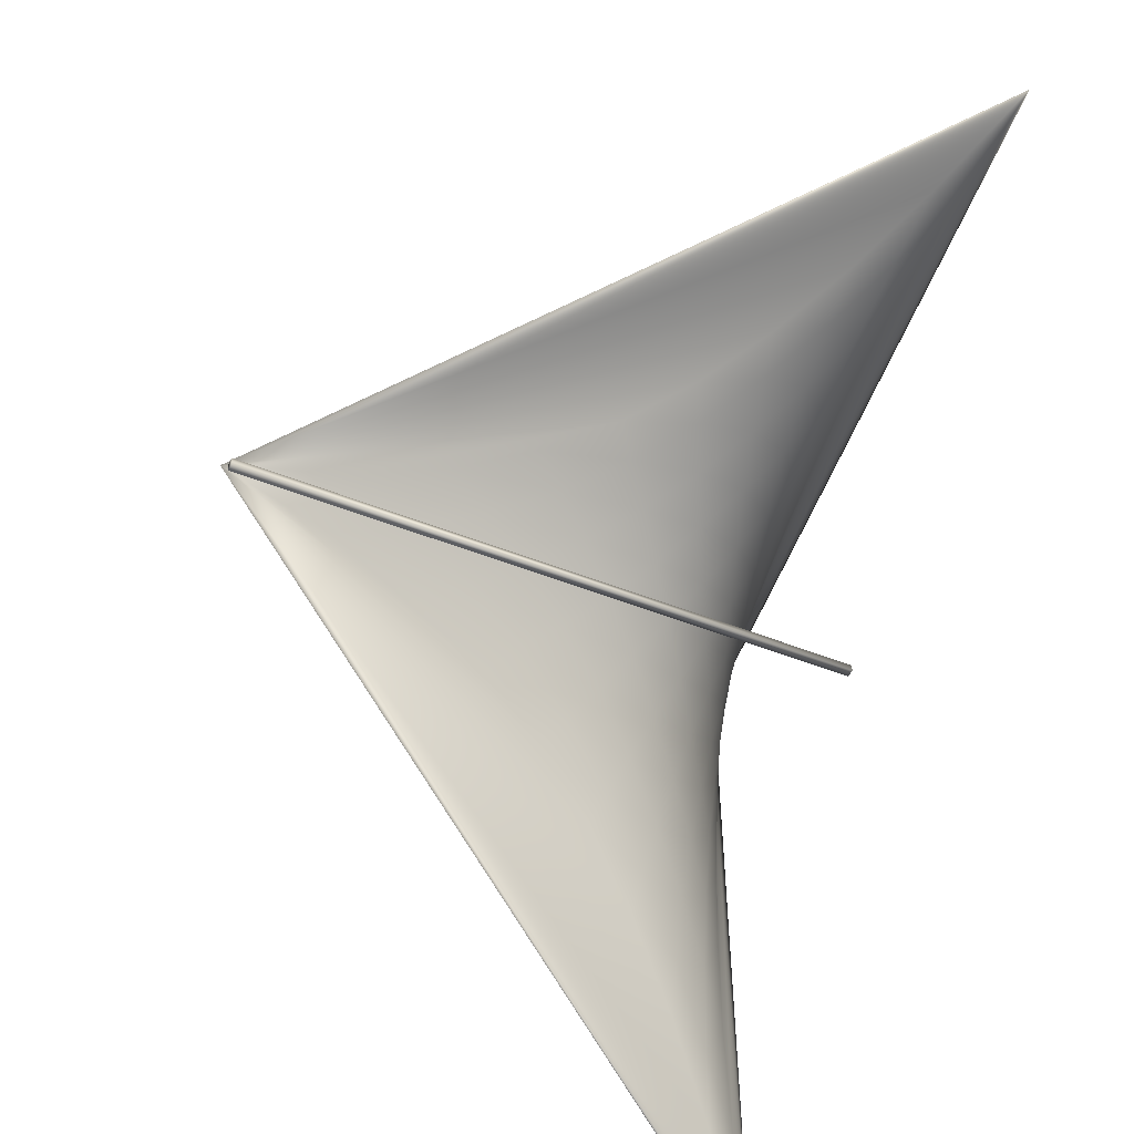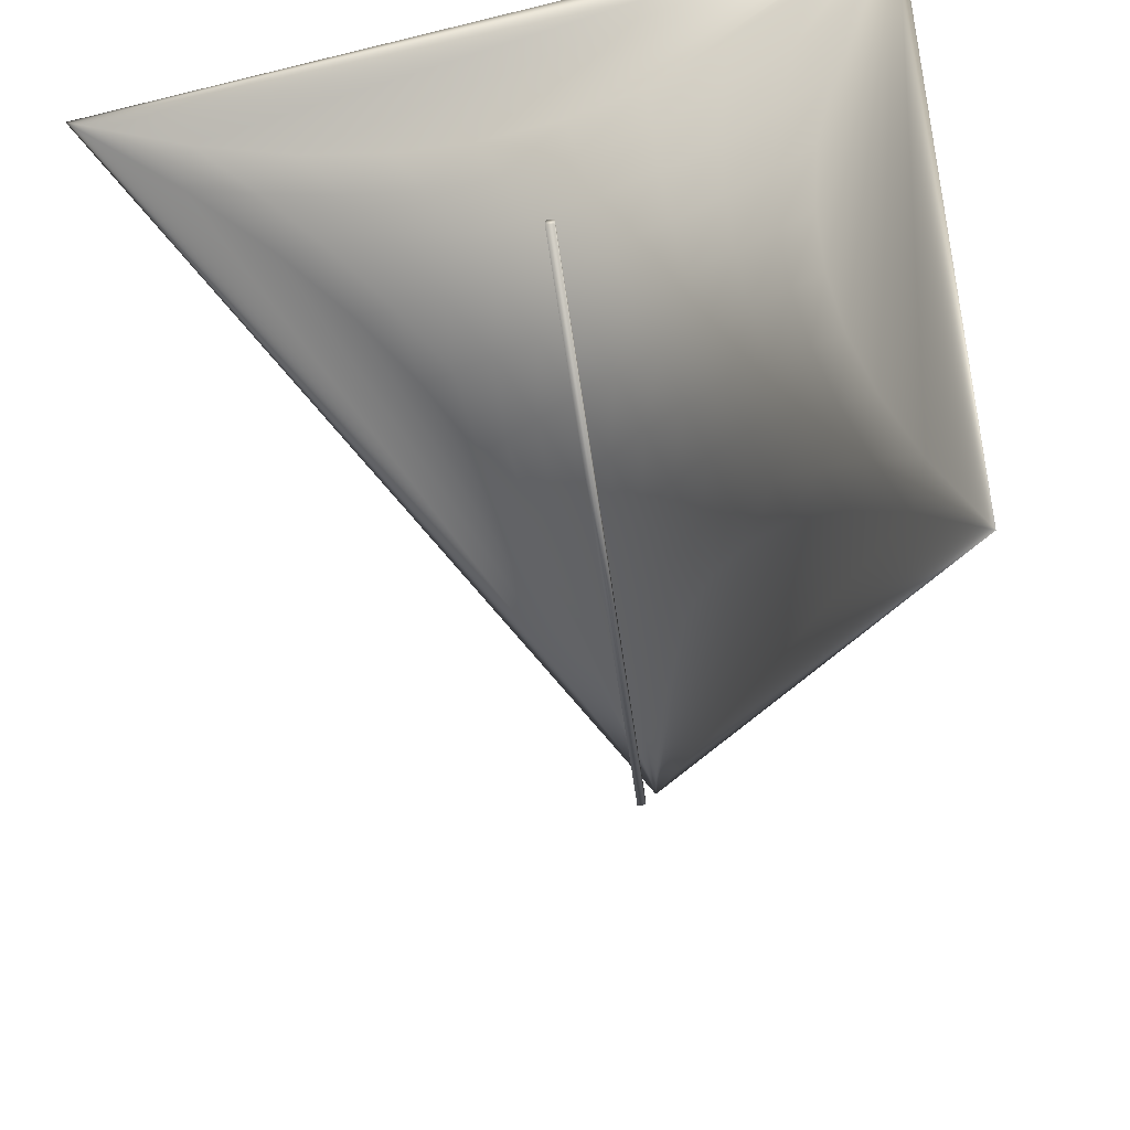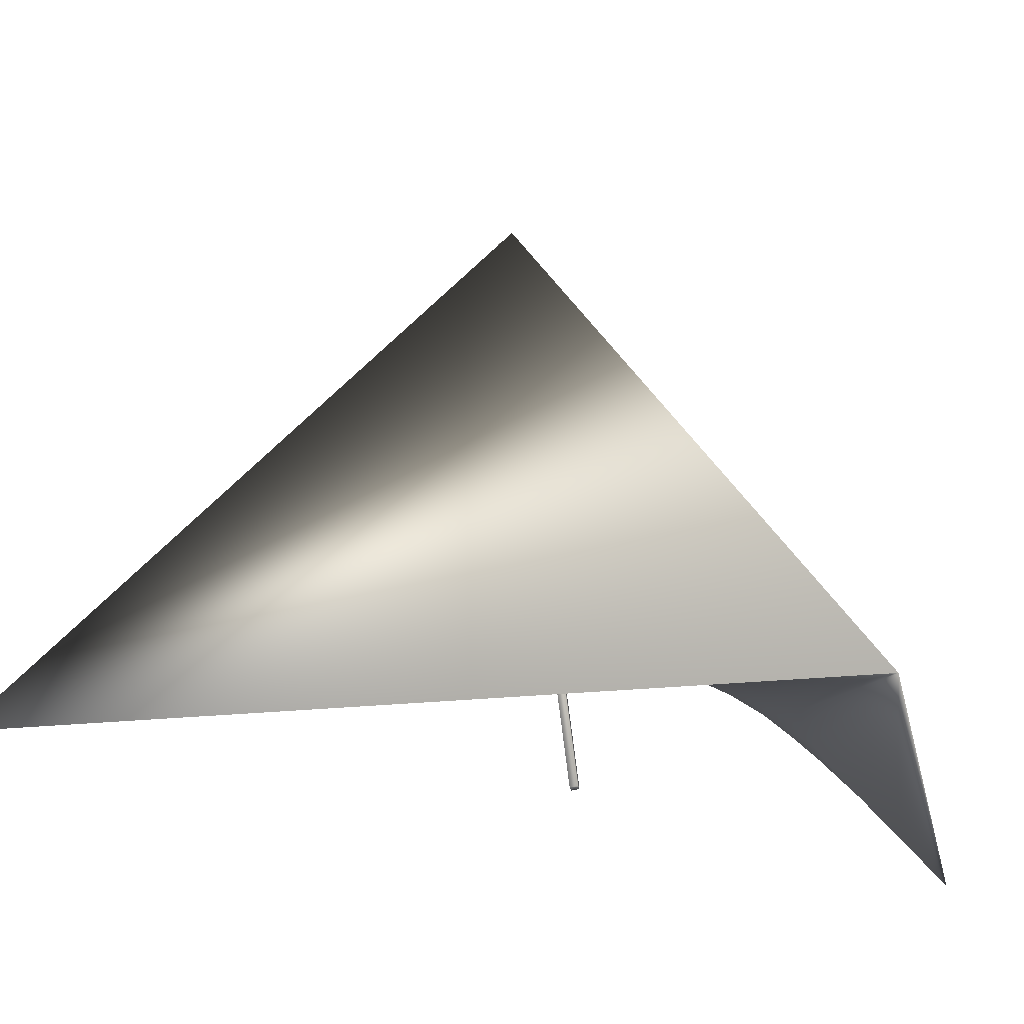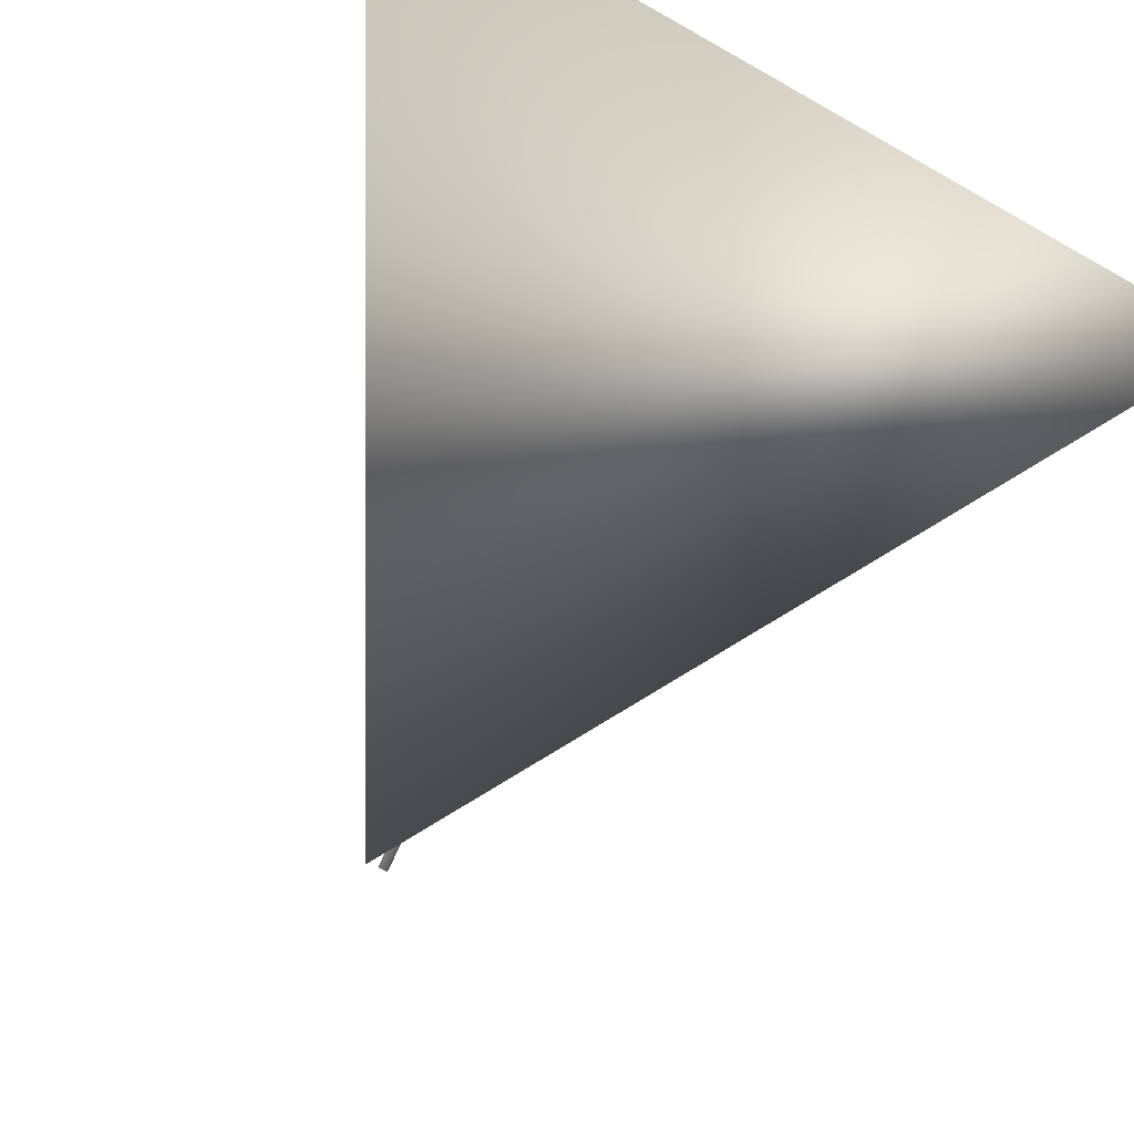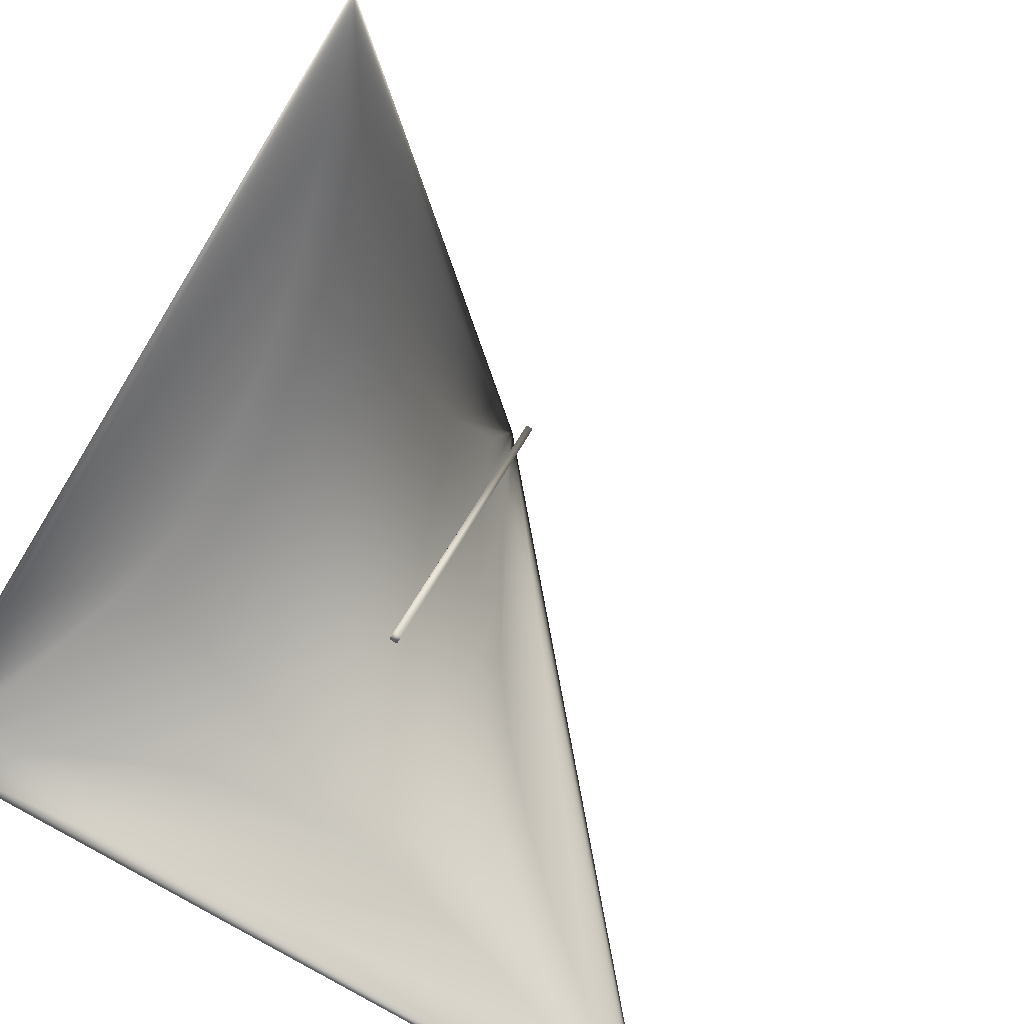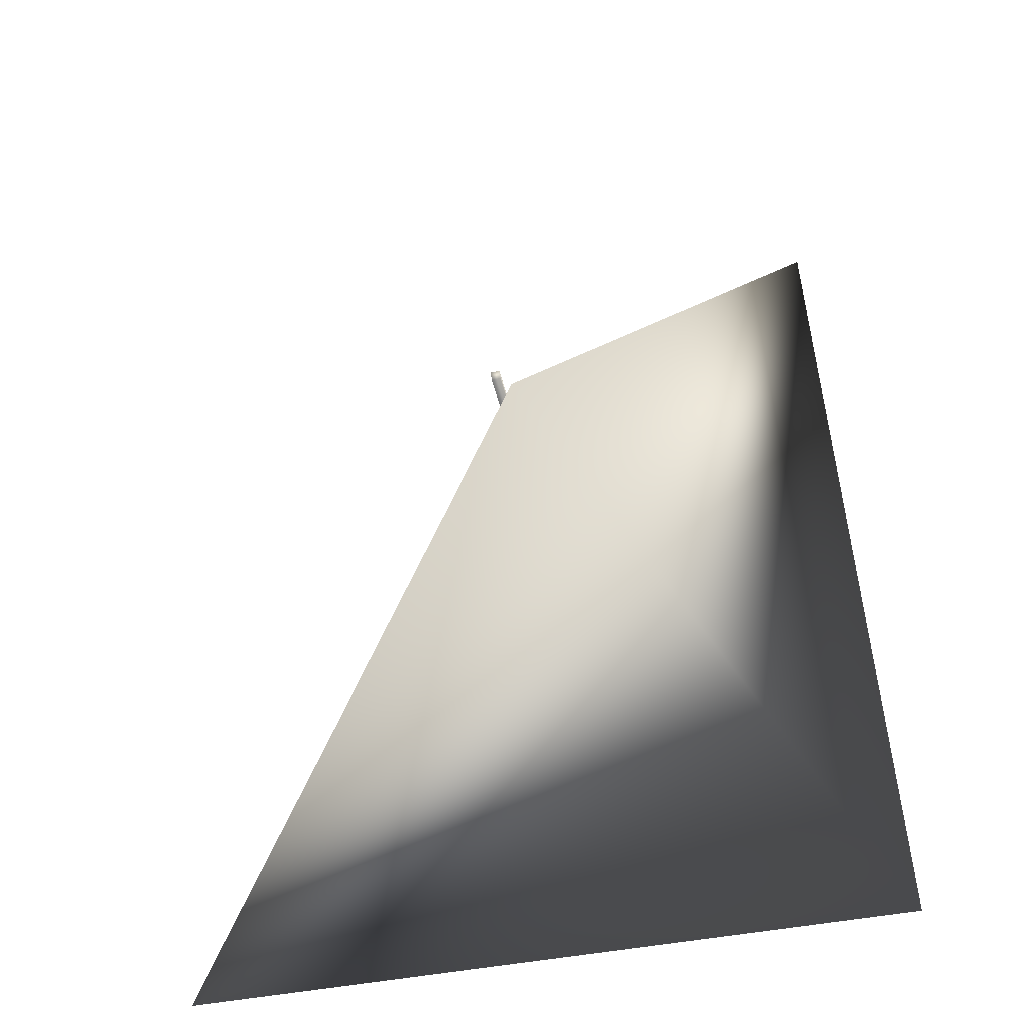
<metadata>
{"format":"obj","ext":"obj","renderer":"f3d","projection":"perspective","resolution":1024,"background":"white","views":[{"elev":-53.3,"azim":-110.1,"up":"+Z"},{"elev":-46.1,"azim":16.0,"up":"+Z"},{"elev":-21.0,"azim":12.1,"up":"+Y"},{"elev":72.4,"azim":-147.1,"up":"+Z"},{"elev":-73.4,"azim":148.5,"up":"+Y"},{"elev":68.9,"azim":-7.4,"up":"+Y"}]}
</metadata>
<code>
v 0.5578 0.02916 0.5578
v 0.5641 0.03005 0.5578
v 0.4929 0.5266 0.4866
v 0.4866 0.5257 0.4866
v 0.5578 0.03005 0.5641
v 0.564 0.03094 0.564
v 0.4928 0.5275 0.4928
v 0.4866 0.5266 0.4929
v 0.817 0.0257 0.8163
v 0.7777 0.04109 0.7468
v 0.7524 0.05318 0.6831
v 0.7376 0.06243 0.6215
v 0.7316 0.06864 0.5598
v 0.7333 0.0713 0.4966
v 0.7422 0.06965 0.43
v 0.7583 0.06262 0.3581
v 0.7825 0.04862 0.2779
v 0.8168 0.02513 0.184
v 0.7474 0.04109 0.7771
v 0.7302 0.05192 0.7296
v 0.7151 0.06325 0.6765
v 0.7065 0.07339 0.6219
v 0.704 0.08143 0.5659
v 0.7074 0.08694 0.5084
v 0.7163 0.08909 0.4486
v 0.7302 0.08719 0.3864
v 0.7484 0.08105 0.3222
v 0.7673 0.07282 0.2628
v 0.6835 0.05325 0.7519
v 0.6768 0.06332 0.7148
v 0.6713 0.07472 0.671
v 0.6689 0.08624 0.6234
v 0.6706 0.09688 0.5736
v 0.6762 0.1059 0.5222
v 0.6854 0.1125 0.4699
v 0.6974 0.1165 0.4175
v 0.711 0.1178 0.3673
v 0.7238 0.1177 0.3237
v 0.6217 0.06249 0.7372
v 0.622 0.07339 0.7061
v 0.6236 0.08624 0.6687
v 0.6271 0.1001 0.627
v 0.6331 0.114 0.5827
v 0.6413 0.1272 0.5372
v 0.6514 0.1389 0.4915
v 0.6627 0.1488 0.4472
v 0.674 0.1565 0.4065
v 0.6842 0.1623 0.3721
v 0.56 0.0687 0.7313
v 0.566 0.08149 0.7037
v 0.5737 0.09695 0.6704
v 0.5828 0.114 0.6329
v 0.5932 0.132 0.5931
v 0.6044 0.1501 0.5524
v 0.6162 0.1674 0.5121
v 0.6277 0.1833 0.4738
v 0.6384 0.1972 0.4395
v 0.6474 0.2085 0.4109
v 0.4966 0.07136 0.733
v 0.5084 0.087 0.7072
v 0.5222 0.1059 0.676
v 0.5372 0.1272 0.6412
v 0.5524 0.1501 0.6044
v 0.5671 0.1736 0.5671
v 0.5809 0.1972 0.5307
v 0.5935 0.2199 0.4967
v 0.6044 0.2405 0.4665
v 0.6132 0.2578 0.4417
v 0.4299 0.06971 0.742
v 0.4485 0.08916 0.7161
v 0.4698 0.1126 0.6852
v 0.4914 0.139 0.6513
v 0.512 0.1674 0.6161
v 0.5307 0.1973 0.5809
v 0.5471 0.2279 0.5471
v 0.561 0.2585 0.5158
v 0.5725 0.2873 0.4882
v 0.5813 0.312 0.4655
v 0.3578 0.06268 0.7581
v 0.3862 0.08726 0.73
v 0.4173 0.1165 0.6973
v 0.4471 0.1488 0.6626
v 0.4737 0.1833 0.6276
v 0.4966 0.2199 0.5935
v 0.5157 0.2585 0.5611
v 0.5311 0.2985 0.5312
v 0.543 0.3381 0.5048
v 0.5519 0.3731 0.4832
v 0.2775 0.04869 0.7823
v 0.3218 0.08111 0.7483
v 0.3671 0.1179 0.7109
v 0.4063 0.1565 0.674
v 0.4393 0.1972 0.6383
v 0.4664 0.2406 0.6044
v 0.488 0.2873 0.5725
v 0.5047 0.3381 0.5431
v 0.5167 0.3927 0.5167
v 0.525 0.4445 0.4947
v 0.1833 0.02519 0.8167
v 0.2623 0.07288 0.7672
v 0.3234 0.1177 0.7238
v 0.3719 0.1624 0.6841
v 0.4107 0.2085 0.6474
v 0.4415 0.2578 0.6131
v 0.4654 0.312 0.5813
v 0.483 0.3732 0.552
v 0.4946 0.4445 0.525
v 0.5 0.5317 0.5
f 1 4 2
f 2 4 3
f 1 6 5
f 1 2 6
f 1 5 4
f 4 5 8
f 4 8 7
f 4 7 3
f 2 7 6
f 2 3 7
f 6 8 5
f 6 7 8
f 9 19 20
f 9 20 10
f 10 20 21
f 10 21 11
f 11 21 22
f 11 22 12
f 12 22 23
f 12 23 13
f 13 23 24
f 13 24 14
f 14 24 25
f 14 25 15
f 15 25 26
f 15 26 16
f 16 26 27
f 16 27 17
f 17 27 28
f 17 28 18
f 19 29 30
f 19 30 20
f 20 30 31
f 20 31 21
f 21 31 32
f 21 32 22
f 22 32 33
f 22 33 23
f 23 33 34
f 23 34 24
f 24 34 35
f 24 35 25
f 25 35 36
f 25 36 26
f 26 36 37
f 26 37 27
f 27 37 38
f 27 38 28
f 29 39 40
f 29 40 30
f 30 40 41
f 30 41 31
f 31 41 42
f 31 42 32
f 32 42 43
f 32 43 33
f 33 43 44
f 33 44 34
f 34 44 45
f 34 45 35
f 35 45 46
f 35 46 36
f 36 46 47
f 36 47 37
f 37 47 48
f 37 48 38
f 39 49 50
f 39 50 40
f 40 50 51
f 40 51 41
f 41 51 52
f 41 52 42
f 42 52 53
f 42 53 43
f 43 53 54
f 43 54 44
f 44 54 55
f 44 55 45
f 45 55 56
f 45 56 46
f 46 56 57
f 46 57 47
f 47 57 58
f 47 58 48
f 49 59 60
f 49 60 50
f 50 60 61
f 50 61 51
f 51 61 62
f 51 62 52
f 52 62 63
f 52 63 53
f 53 63 64
f 53 64 54
f 54 64 65
f 54 65 55
f 55 65 66
f 55 66 56
f 56 66 67
f 56 67 57
f 57 67 68
f 57 68 58
f 59 69 70
f 59 70 60
f 60 70 71
f 60 71 61
f 61 71 72
f 61 72 62
f 62 72 73
f 62 73 63
f 63 73 74
f 63 74 64
f 64 74 75
f 64 75 65
f 65 75 76
f 65 76 66
f 66 76 77
f 66 77 67
f 67 77 78
f 67 78 68
f 69 79 80
f 69 80 70
f 70 80 81
f 70 81 71
f 71 81 82
f 71 82 72
f 72 82 83
f 72 83 73
f 73 83 84
f 73 84 74
f 74 84 85
f 74 85 75
f 75 85 86
f 75 86 76
f 76 86 87
f 76 87 77
f 77 87 88
f 77 88 78
f 79 89 90
f 79 90 80
f 80 90 91
f 80 91 81
f 81 91 92
f 81 92 82
f 82 92 93
f 82 93 83
f 83 93 94
f 83 94 84
f 84 94 95
f 84 95 85
f 85 95 96
f 85 96 86
f 86 96 97
f 86 97 87
f 87 97 98
f 87 98 88
f 89 99 100
f 89 100 90
f 90 100 101
f 90 101 91
f 91 101 102
f 91 102 92
f 92 102 103
f 92 103 93
f 93 103 104
f 93 104 94
f 94 104 105
f 94 105 95
f 95 105 106
f 95 106 96
f 96 106 107
f 96 107 97
f 97 107 108
f 97 108 98
f 39 29 19
f 39 19 9
f 49 39 9
f 59 49 9
f 69 59 9
f 79 69 9
f 89 79 9
f 99 89 9
f 10 11 12
f 9 10 12
f 9 12 13
f 9 13 14
f 9 14 15
f 9 15 16
f 9 16 17
f 9 17 18
f 78 88 98
f 78 98 108
f 68 78 108
f 58 68 108
f 48 58 108
f 38 48 108
f 28 38 108
f 18 28 108
f 106 105 104
f 107 106 104
f 108 107 104
f 108 104 103
f 108 103 102
f 108 102 101
f 108 101 100
f 108 100 99
f 108 99 9
f 108 9 18

</code>
